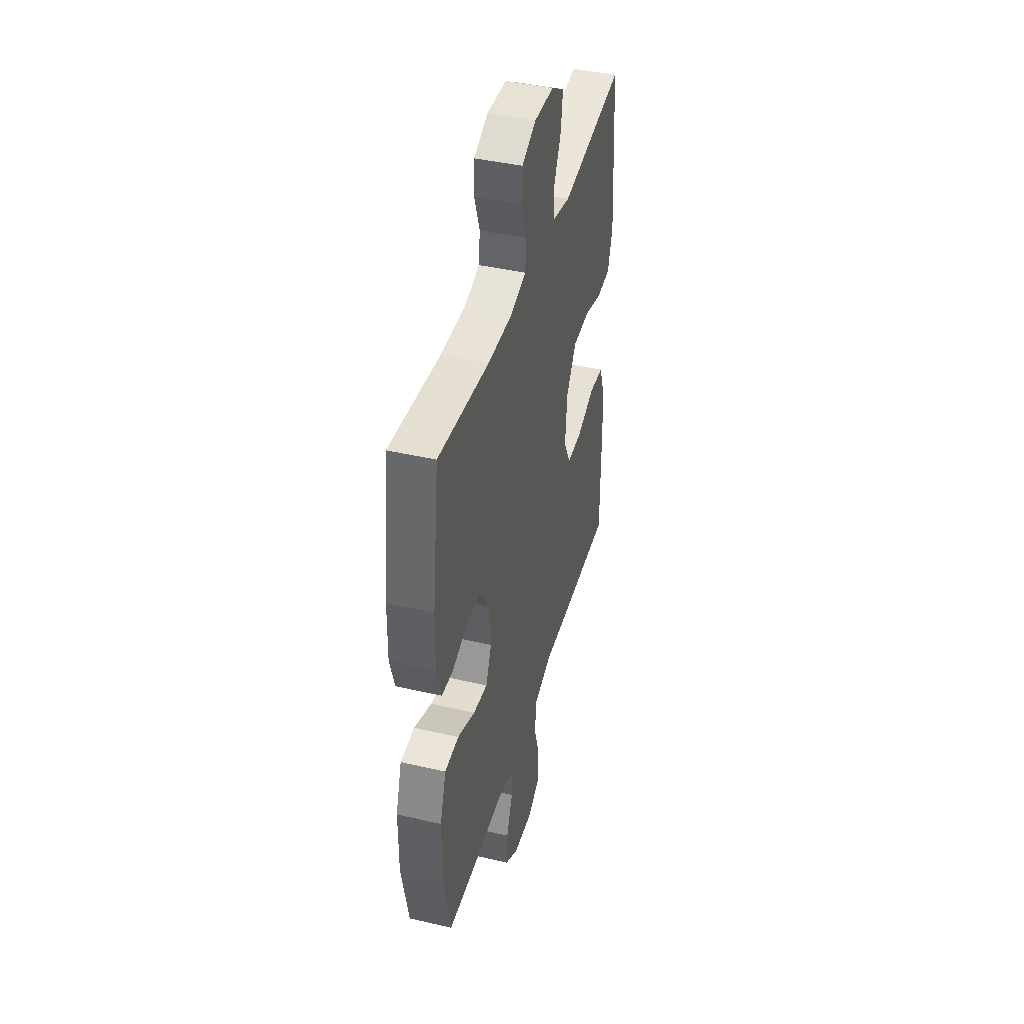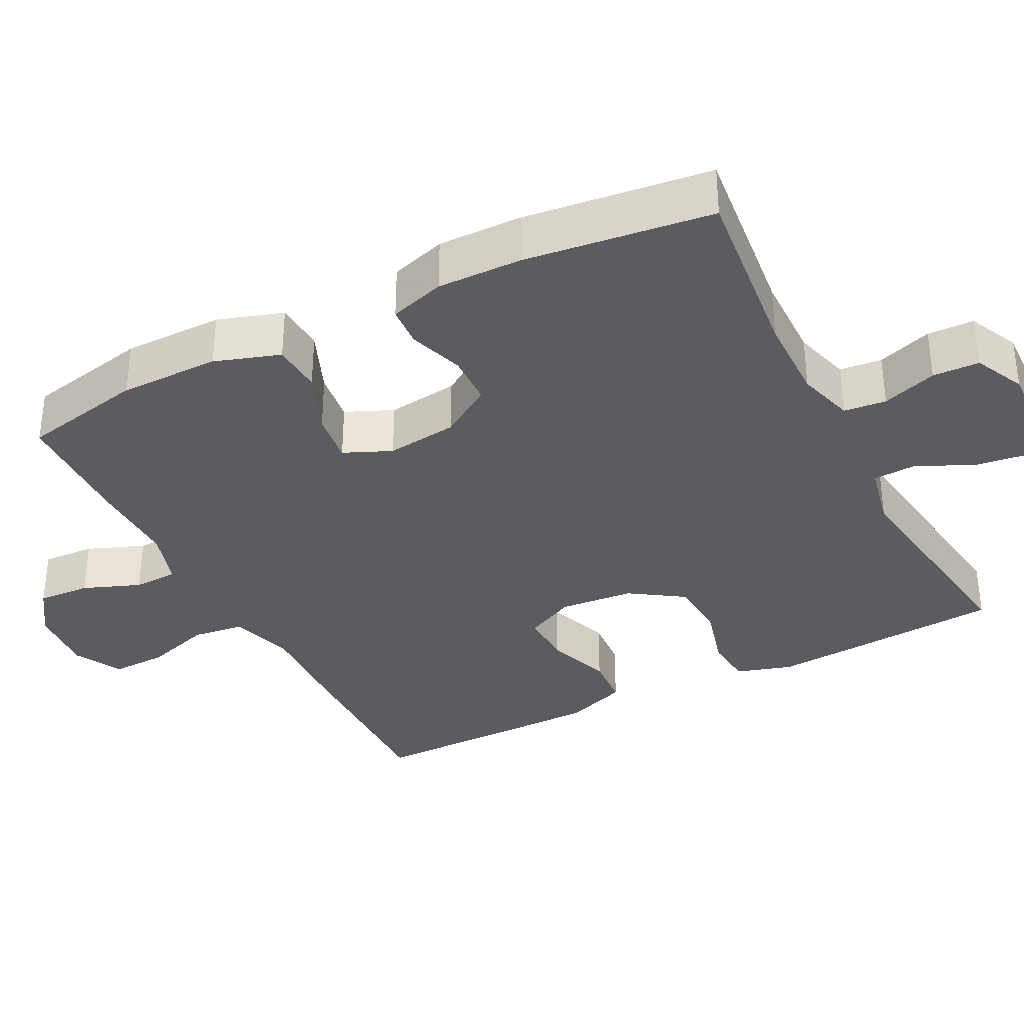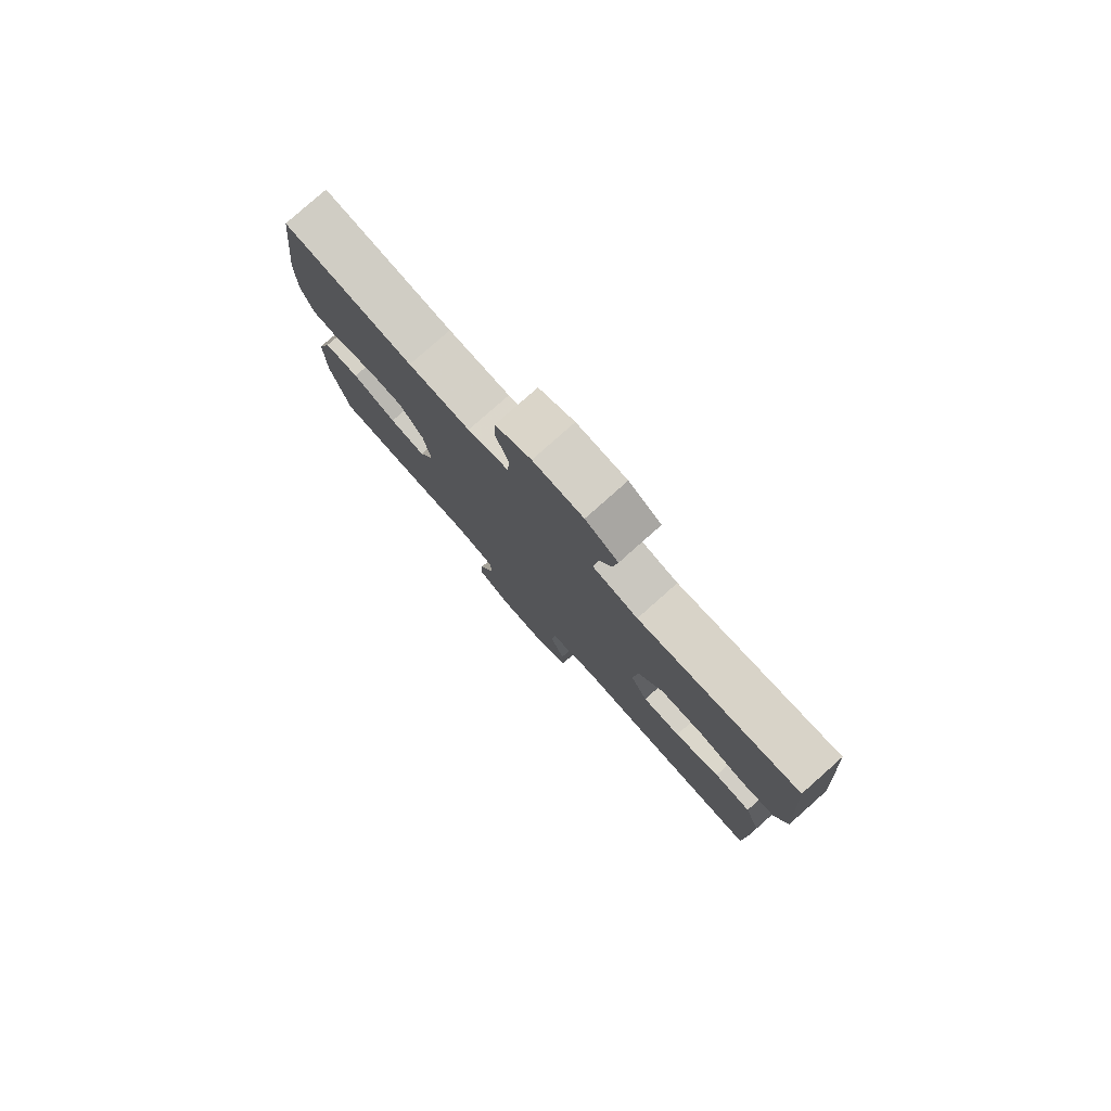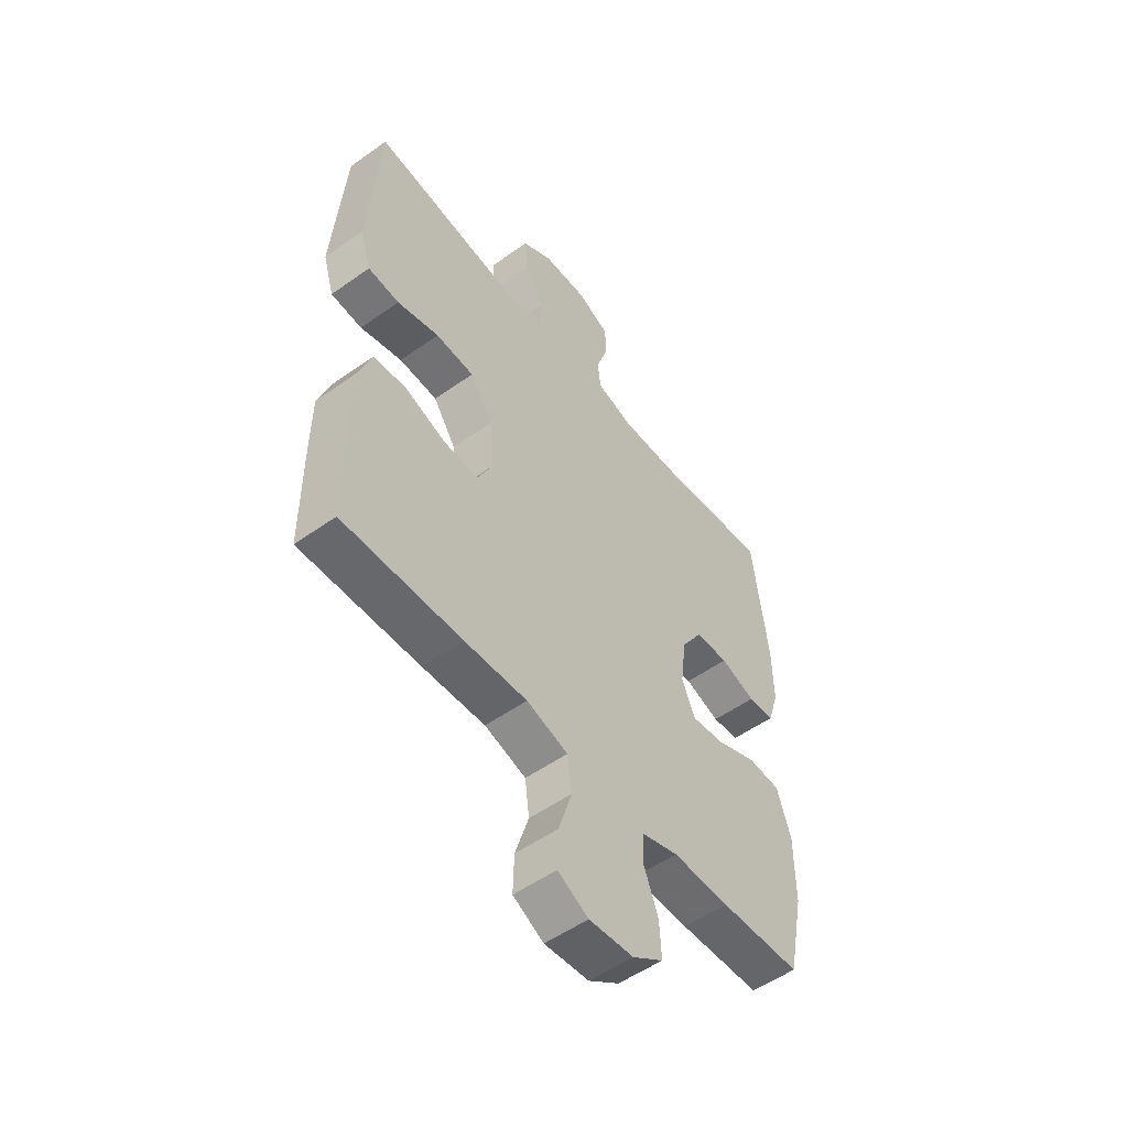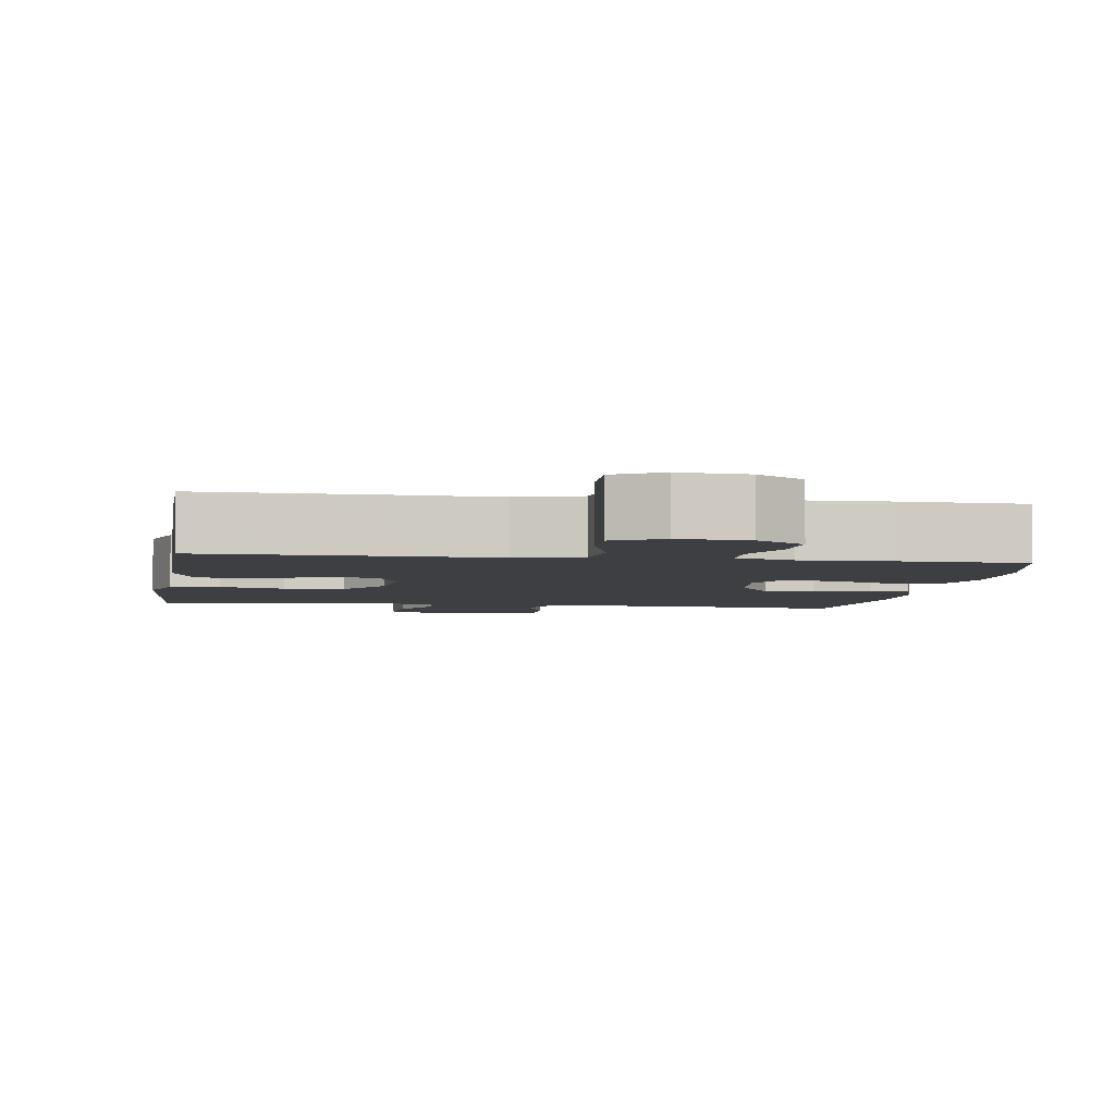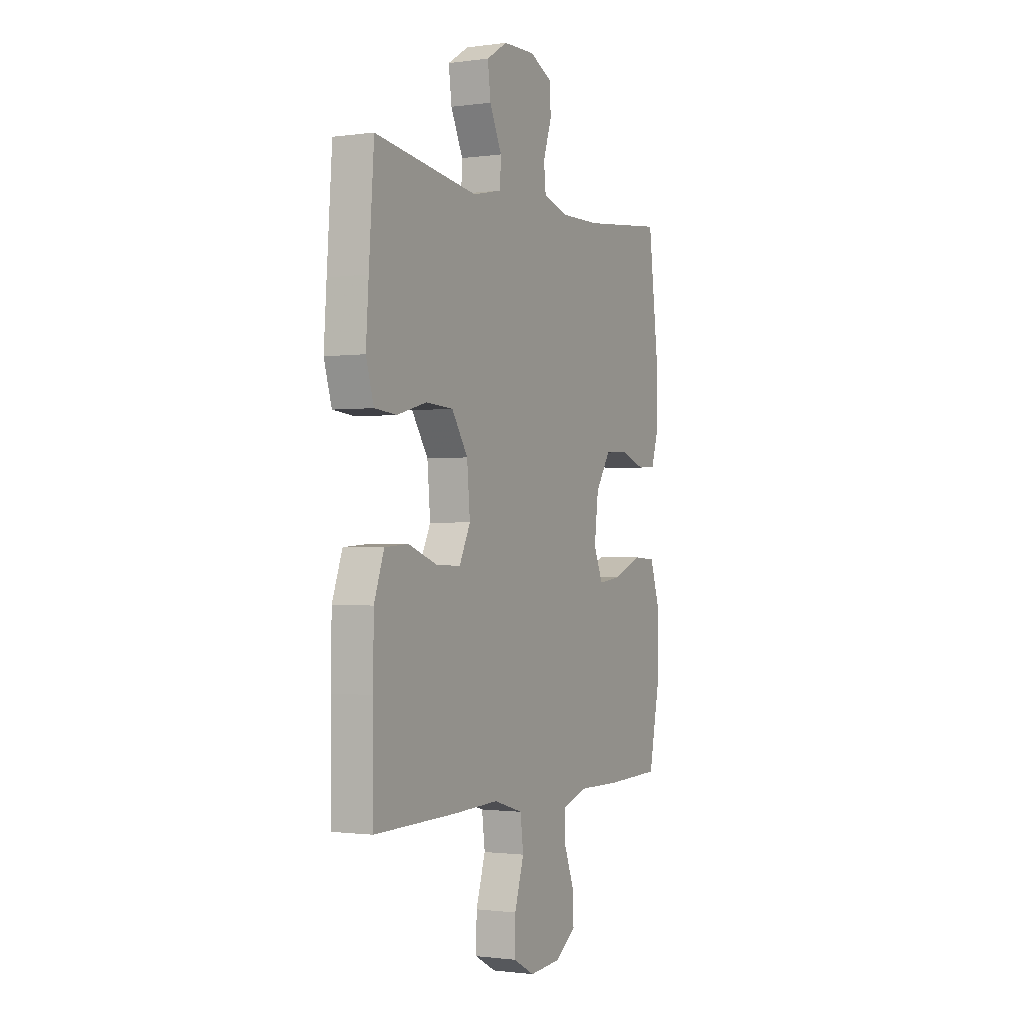
<metadata>
{"format":"obj","ext":"obj","renderer":"f3d","projection":"perspective","resolution":1024,"background":"white","views":[{"elev":42.2,"azim":-74.5,"up":"+Z"},{"elev":-34.7,"azim":-62.9,"up":"+Y"},{"elev":79.7,"azim":48.4,"up":"+Z"},{"elev":-53.1,"azim":127.3,"up":"+Z"},{"elev":-4.2,"azim":171.3,"up":"+Y"},{"elev":-1.1,"azim":116.8,"up":"+Z"}]}
</metadata>
<code>
v 0.5 0.07 -0.5
v 0.251 0.07 -0.496
v 0.12 0.07 -0.491
v 0.033 0.07 -0.517
v 0.024 0.07 -0.587
v 0.052 0.07 -0.676
v 0.054 0.07 -0.751
v -0.01 0.07 -0.785
v -0.103 0.07 -0.778
v -0.167 0.07 -0.735
v -0.163 0.07 -0.664
v -0.133 0.07 -0.587
v -0.135 0.07 -0.527
v -0.212 0.07 -0.503
v -0.331 0.07 -0.505
v -0.5 0.07 -0.5
v -0.534 0.07 -0.335
v -0.534 0.07 -0.2
v -0.505 0.07 -0.112
v -0.437 0.07 -0.108
v -0.352 0.07 -0.143
v -0.283 0.07 -0.152
v -0.255 0.07 -0.088
v -0.267 0.07 0.008
v -0.312 0.07 0.078
v -0.381 0.07 0.08
v -0.455 0.07 0.055
v -0.51 0.07 0.059
v -0.533 0.07 0.134
v -0.531 0.07 0.248
v -0.5 0.07 0.5
v -0.254 0.07 0.473
v -0.137 0.07 0.471
v -0.06 0.07 0.493
v -0.054 0.07 0.55
v -0.079 0.07 0.624
v -0.077 0.07 0.687
v -0.009 0.07 0.719
v 0.086 0.07 0.716
v 0.148 0.07 0.678
v 0.139 0.07 0.61
v 0.103 0.07 0.534
v 0.106 0.07 0.476
v 0.193 0.07 0.457
v 0.5 0.07 0.5
v 0.515 0.07 0.295
v 0.523 0.07 0.181
v 0.5 0.07 0.106
v 0.434 0.07 0.1
v 0.346 0.07 0.124
v 0.265 0.07 0.119
v 0.217 0.07 0.047
v 0.208 0.07 -0.053
v 0.241 0.07 -0.12
v 0.314 0.07 -0.118
v 0.4 0.07 -0.087
v 0.47 0.07 -0.092
v 0.5 0.07 -0.175
v 0.501 0.07 -0.302
v 0.5 0 -0.5
v 0.251 0 -0.496
v 0.12 0 -0.491
v 0.033 0 -0.517
v 0.024 0 -0.587
v 0.052 0 -0.676
v 0.054 0 -0.751
v -0.01 0 -0.785
v -0.103 0 -0.778
v -0.167 0 -0.735
v -0.163 0 -0.664
v -0.133 0 -0.587
v -0.135 0 -0.527
v -0.212 0 -0.503
v -0.331 0 -0.505
v -0.5 0 -0.5
v -0.534 0 -0.335
v -0.534 0 -0.2
v -0.505 0 -0.112
v -0.437 0 -0.108
v -0.352 0 -0.143
v -0.283 0 -0.152
v -0.255 0 -0.088
v -0.267 0 0.008
v -0.312 0 0.078
v -0.381 0 0.08
v -0.455 0 0.055
v -0.51 0 0.059
v -0.533 0 0.134
v -0.531 0 0.248
v -0.5 0 0.5
v -0.254 0 0.473
v -0.137 0 0.471
v -0.06 0 0.493
v -0.054 0 0.55
v -0.079 0 0.624
v -0.077 0 0.687
v -0.009 0 0.719
v 0.086 0 0.716
v 0.148 0 0.678
v 0.139 0 0.61
v 0.103 0 0.534
v 0.106 0 0.476
v 0.193 0 0.457
v 0.5 0 0.5
v 0.515 0 0.295
v 0.523 0 0.181
v 0.5 0 0.106
v 0.434 0 0.1
v 0.346 0 0.124
v 0.265 0 0.119
v 0.217 0 0.047
v 0.208 0 -0.053
v 0.241 0 -0.12
v 0.314 0 -0.118
v 0.4 0 -0.087
v 0.47 0 -0.092
v 0.5 0 -0.175
v 0.501 0 -0.302
f 1 2 3
f 59 1 3
f 58 59 3
f 57 58 3
f 56 57 3
f 55 56 3
f 54 55 3 4
f 53 54 4
f 52 53 4
f 48 49 50
f 47 48 50
f 46 47 50
f 45 46 50
f 44 45 50
f 43 44 50 51
f 40 41 42
f 39 40 42
f 38 39 42
f 37 38 42
f 36 37 42
f 35 36 42
f 34 35 42 43
f 43 51 52
f 34 43 52
f 33 34 52
f 30 31 32
f 29 30 32
f 28 29 32
f 27 28 32
f 26 27 32
f 25 26 32 33
f 19 20 21
f 18 19 21
f 17 18 21
f 16 17 21
f 15 16 21
f 14 15 21
f 13 14 21 22
f 10 11 12
f 9 10 12
f 8 9 12
f 7 8 12
f 6 7 12
f 5 6 12
f 4 5 12 13
f 13 22 23
f 4 13 23
f 52 4 23
f 24 25 33 52
f 23 24 52
f 62 61 60
f 62 60 118
f 62 118 117
f 62 117 116
f 62 116 115
f 62 115 114
f 63 62 114 113
f 63 113 112
f 63 112 111
f 109 108 107
f 109 107 106
f 109 106 105
f 109 105 104
f 109 104 103
f 110 109 103 102
f 101 100 99
f 101 99 98
f 101 98 97
f 101 97 96
f 101 96 95
f 101 95 94
f 102 101 94 93
f 111 110 102
f 111 102 93
f 111 93 92
f 91 90 89
f 91 89 88
f 91 88 87
f 91 87 86
f 91 86 85
f 92 91 85 84
f 80 79 78
f 80 78 77
f 80 77 76
f 80 76 75
f 80 75 74
f 80 74 73
f 81 80 73 72
f 71 70 69
f 71 69 68
f 71 68 67
f 71 67 66
f 71 66 65
f 71 65 64
f 72 71 64 63
f 82 81 72
f 82 72 63
f 82 63 111
f 111 92 84 83
f 111 83 82
f 1 60 61 2
f 2 61 62 3
f 3 62 63 4
f 4 63 64 5
f 5 64 65 6
f 6 65 66 7
f 7 66 67 8
f 8 67 68 9
f 9 68 69 10
f 10 69 70 11
f 11 70 71 12
f 12 71 72 13
f 13 72 73 14
f 14 73 74 15
f 15 74 75 16
f 16 75 76 17
f 17 76 77 18
f 18 77 78 19
f 19 78 79 20
f 20 79 80 21
f 21 80 81 22
f 22 81 82 23
f 23 82 83 24
f 24 83 84 25
f 25 84 85 26
f 26 85 86 27
f 27 86 87 28
f 28 87 88 29
f 29 88 89 30
f 30 89 90 31
f 31 90 91 32
f 32 91 92 33
f 33 92 93 34
f 34 93 94 35
f 35 94 95 36
f 36 95 96 37
f 37 96 97 38
f 38 97 98 39
f 39 98 99 40
f 40 99 100 41
f 41 100 101 42
f 42 101 102 43
f 43 102 103 44
f 44 103 104 45
f 45 104 105 46
f 46 105 106 47
f 47 106 107 48
f 48 107 108 49
f 49 108 109 50
f 50 109 110 51
f 51 110 111 52
f 52 111 112 53
f 53 112 113 54
f 54 113 114 55
f 55 114 115 56
f 56 115 116 57
f 57 116 117 58
f 58 117 118 59
f 59 118 60 1

</code>
